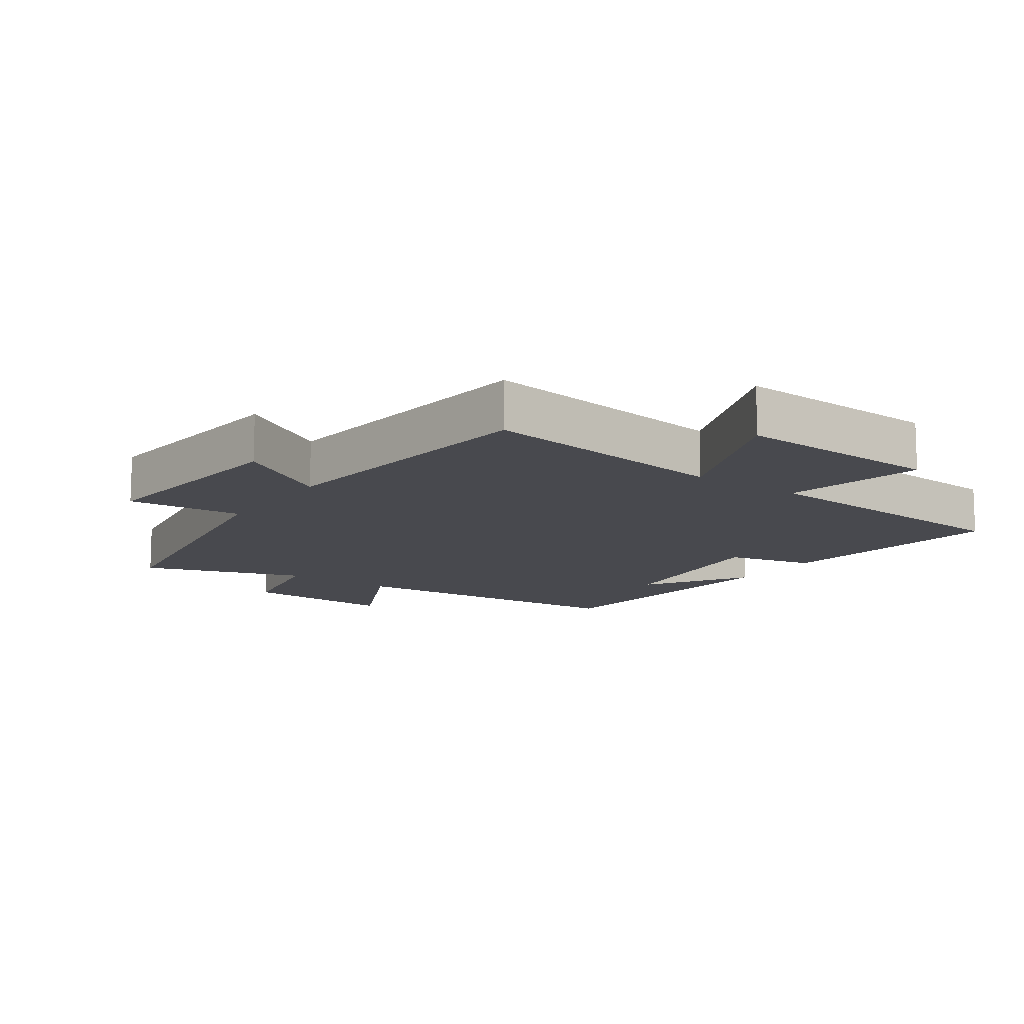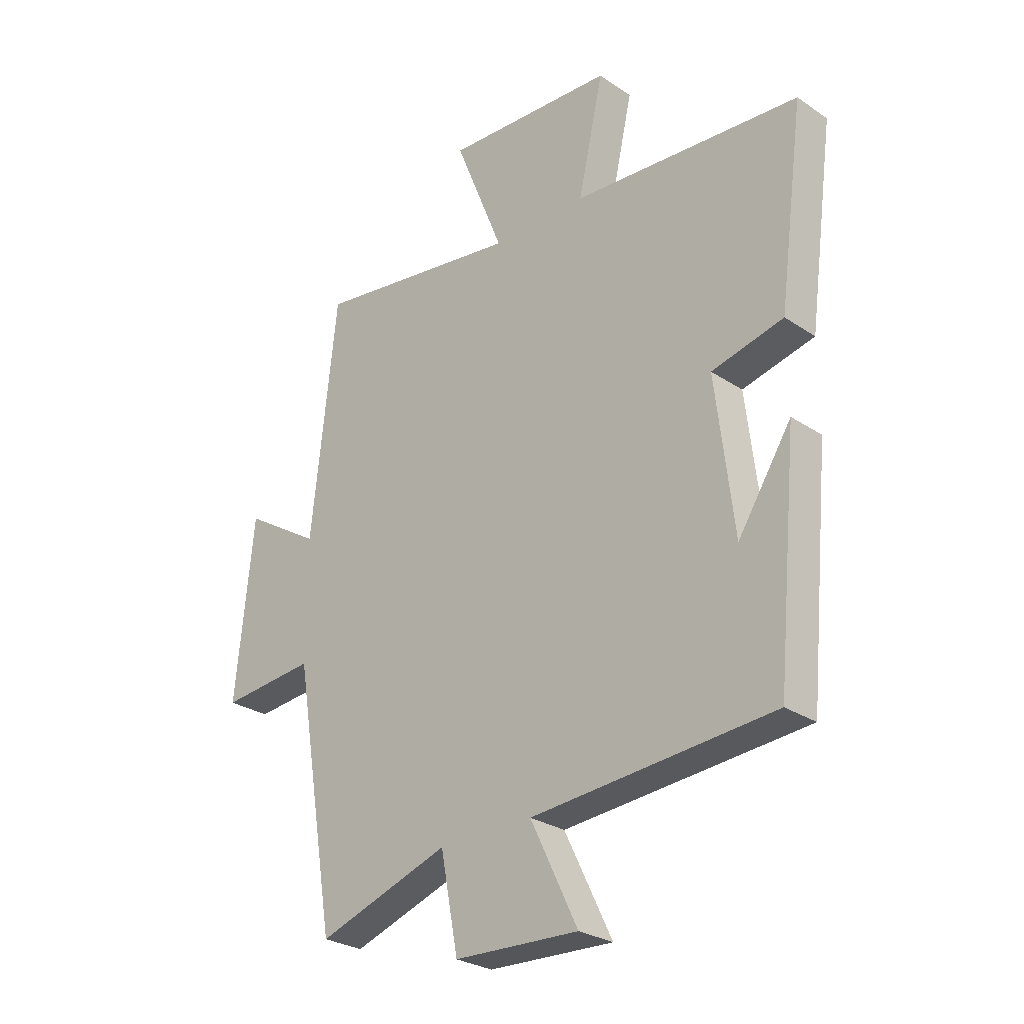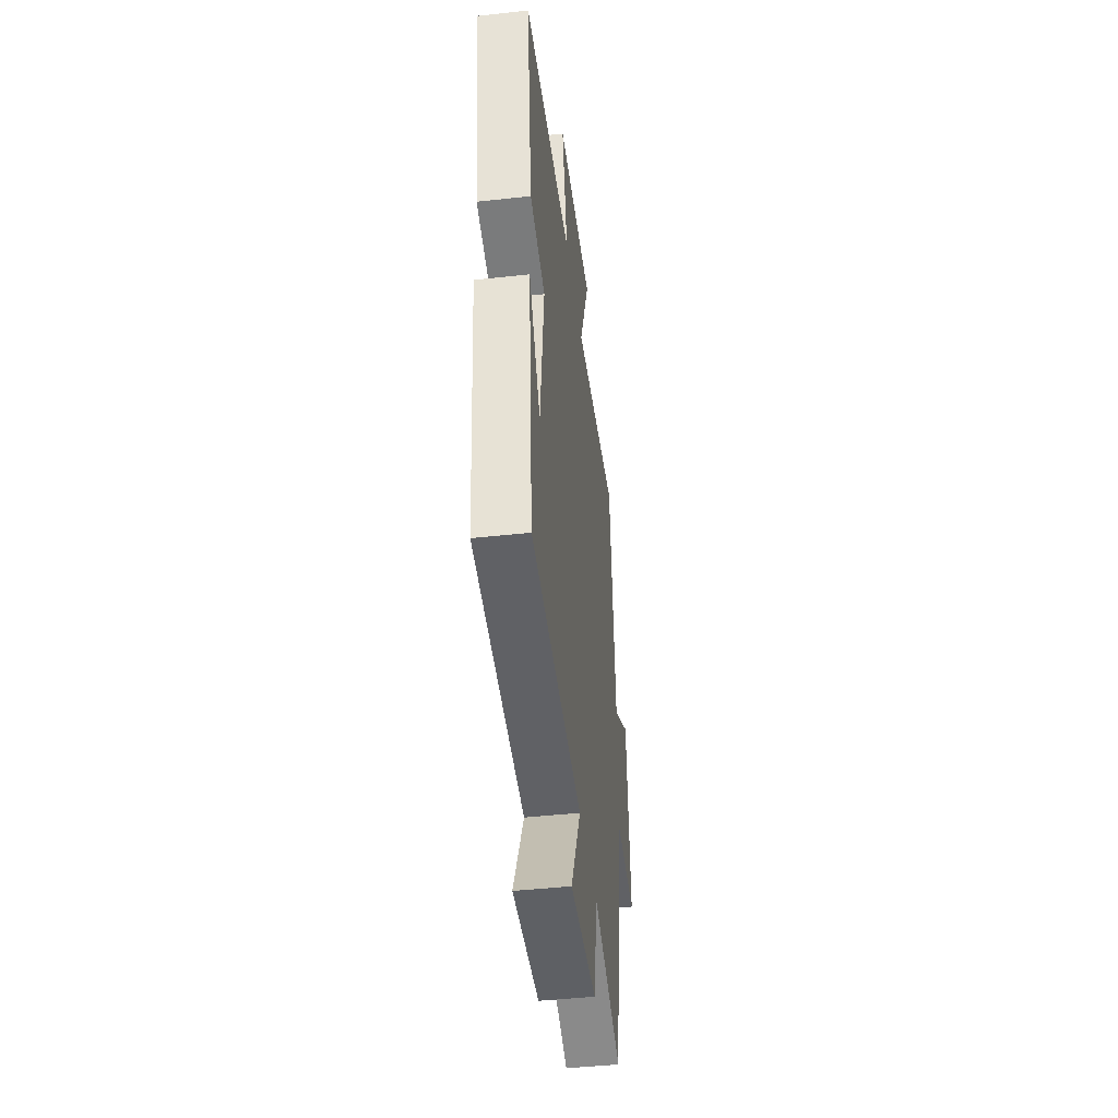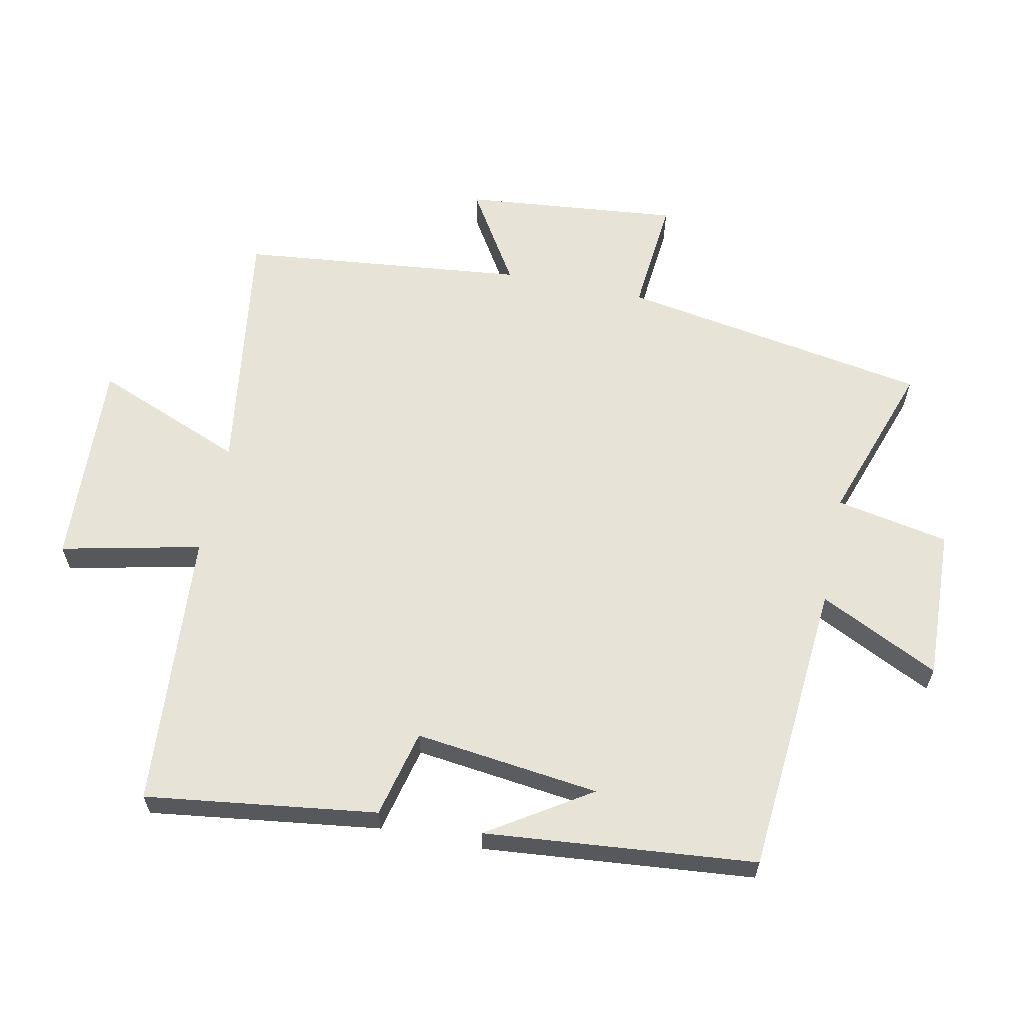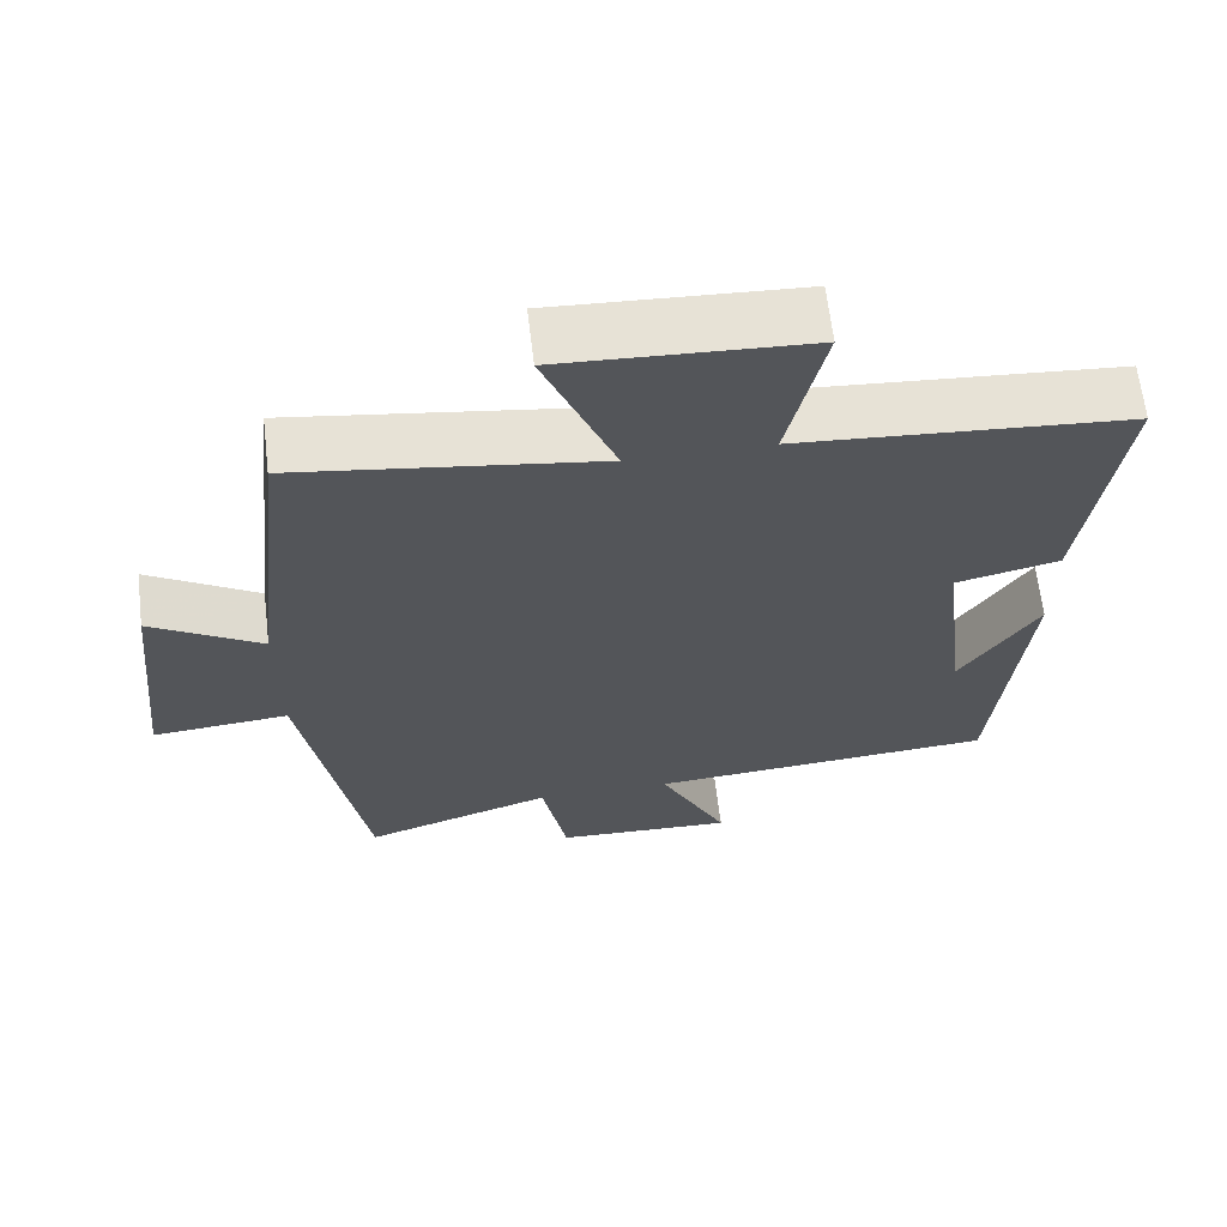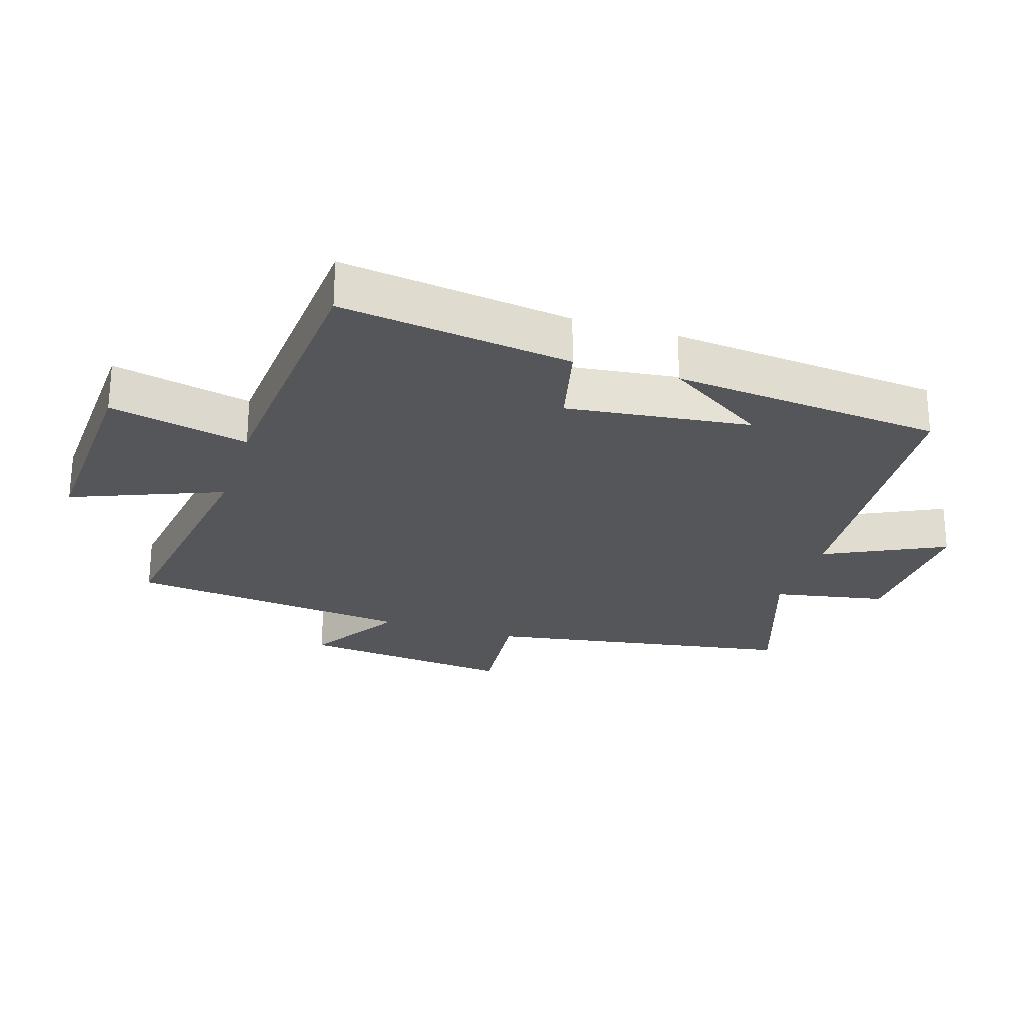
<metadata>
{"format":"obj","ext":"obj","renderer":"f3d","projection":"perspective","resolution":1024,"background":"white","views":[{"elev":-12.7,"azim":-35.0,"up":"+Y"},{"elev":-27.5,"azim":44.2,"up":"+Z"},{"elev":-45.3,"azim":97.2,"up":"+Z"},{"elev":61.9,"azim":101.8,"up":"+Y"},{"elev":64.8,"azim":-6.8,"up":"+Z"},{"elev":-25.4,"azim":72.5,"up":"+Y"}]}
</metadata>
<code>
v 0.548 0.07 0.468
v 0.5 0.07 0.112
v 0.365 0.07 0.08
v 0.399 0.07 -0.204
v 0.5 0.07 -0.048
v 0.46 0.07 -0.465
v 0.005 0.07 -0.5
v 0.094 0.07 -0.684
v -0.14 0.07 -0.674
v -0.173 0.07 -0.5
v -0.421 0.07 -0.584
v -0.5 0.07 -0.108
v -0.678 0.07 -0.124
v -0.644 0.07 0.208
v -0.5 0.07 0.118
v -0.452 0.07 0.557
v -0.061 0.07 0.5
v -0.153 0.07 0.731
v 0.167 0.07 0.715
v 0.119 0.07 0.5
v 0.548 0 0.468
v 0.5 0 0.112
v 0.365 0 0.08
v 0.399 0 -0.204
v 0.5 0 -0.048
v 0.46 0 -0.465
v 0.005 0 -0.5
v 0.094 0 -0.684
v -0.14 0 -0.674
v -0.173 0 -0.5
v -0.421 0 -0.584
v -0.5 0 -0.108
v -0.678 0 -0.124
v -0.644 0 0.208
v -0.5 0 0.118
v -0.452 0 0.557
v -0.061 0 0.5
v -0.153 0 0.731
v 0.167 0 0.715
v 0.119 0 0.5
f 17 18 19 20
f 1 2 3
f 20 1 3
f 17 20 3
f 17 3 4
f 16 17 4
f 15 16 4
f 12 13 14 15
f 12 15 4
f 11 12 4
f 10 11 4
f 7 8 9 10
f 7 10 4
f 6 7 4
f 4 5 6
f 40 39 38 37
f 23 22 21
f 23 21 40
f 23 40 37
f 24 23 37
f 24 37 36
f 24 36 35
f 35 34 33 32
f 24 35 32
f 24 32 31
f 24 31 30
f 30 29 28 27
f 24 30 27
f 24 27 26
f 26 25 24
f 1 21 22 2
f 2 22 23 3
f 3 23 24 4
f 4 24 25 5
f 5 25 26 6
f 6 26 27 7
f 7 27 28 8
f 8 28 29 9
f 9 29 30 10
f 10 30 31 11
f 11 31 32 12
f 12 32 33 13
f 13 33 34 14
f 14 34 35 15
f 15 35 36 16
f 16 36 37 17
f 17 37 38 18
f 18 38 39 19
f 19 39 40 20
f 20 40 21 1

</code>
